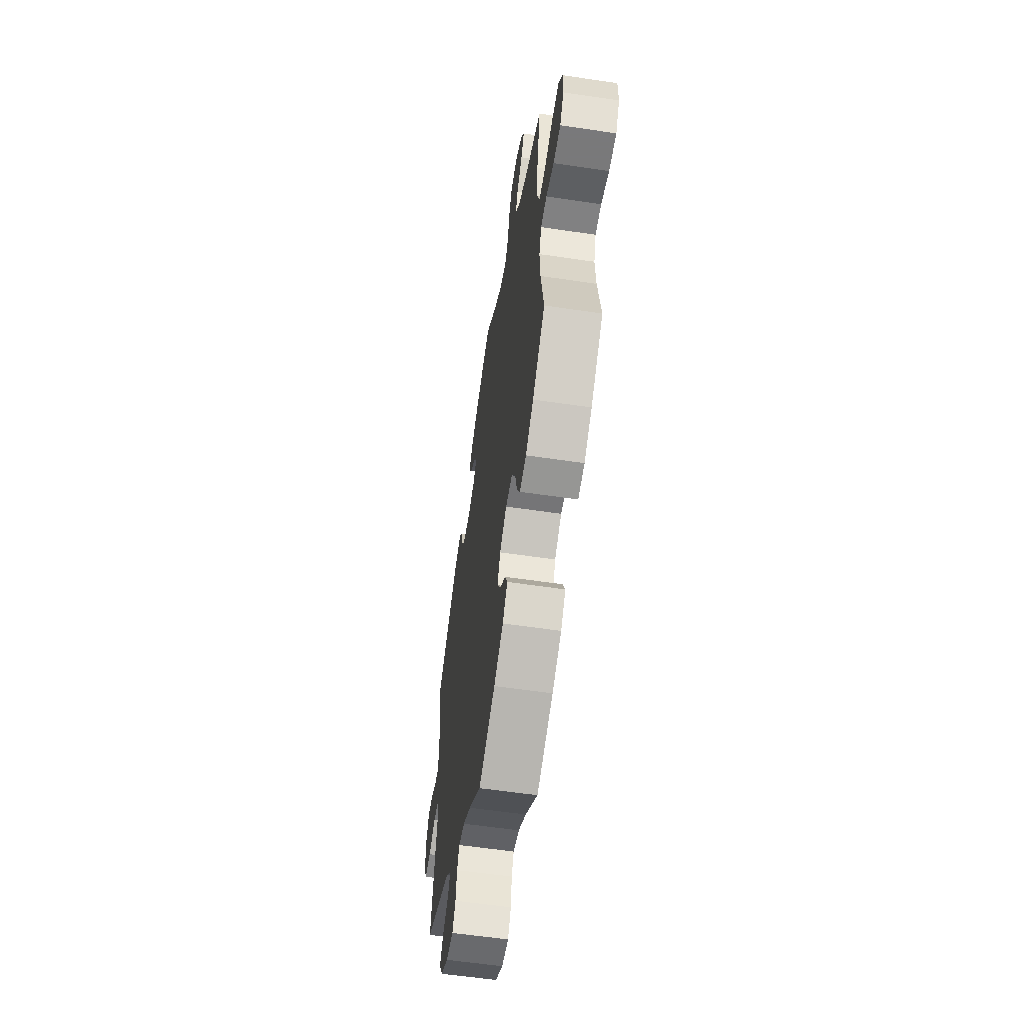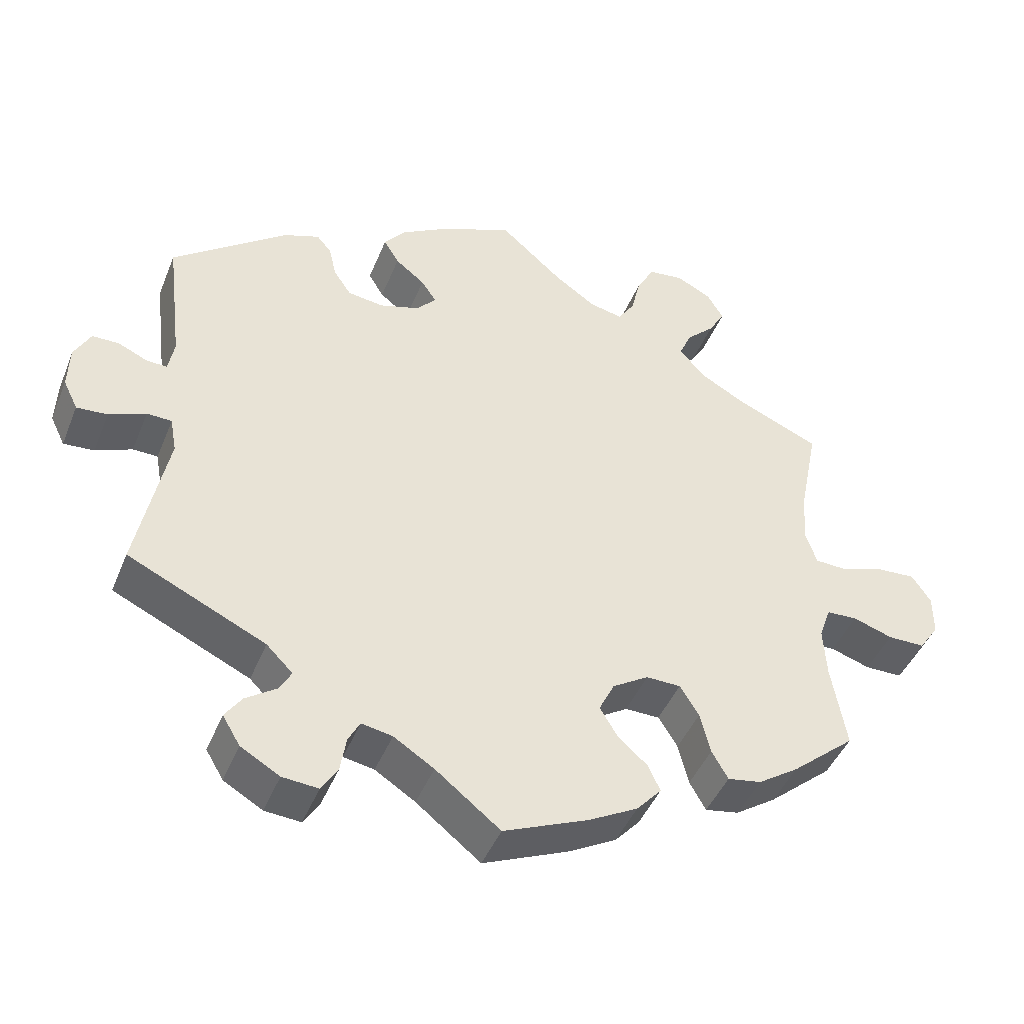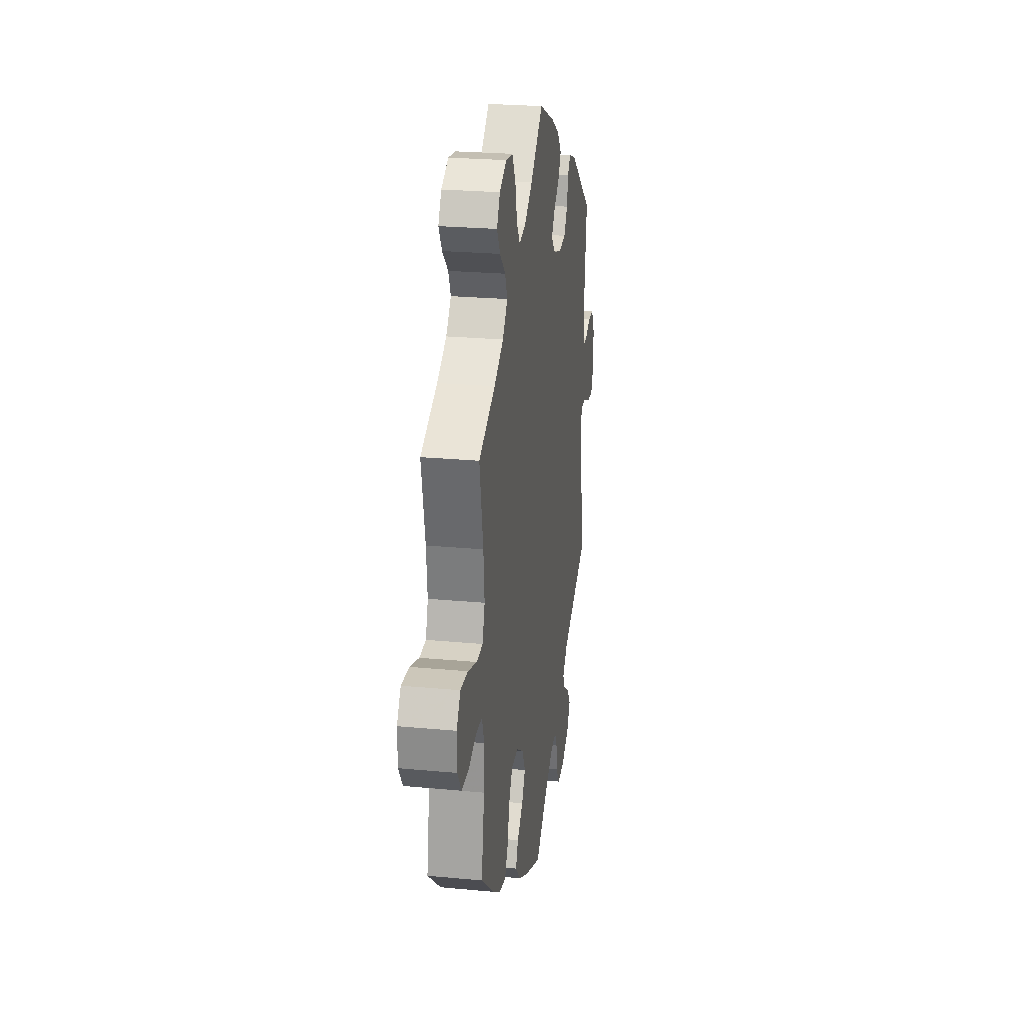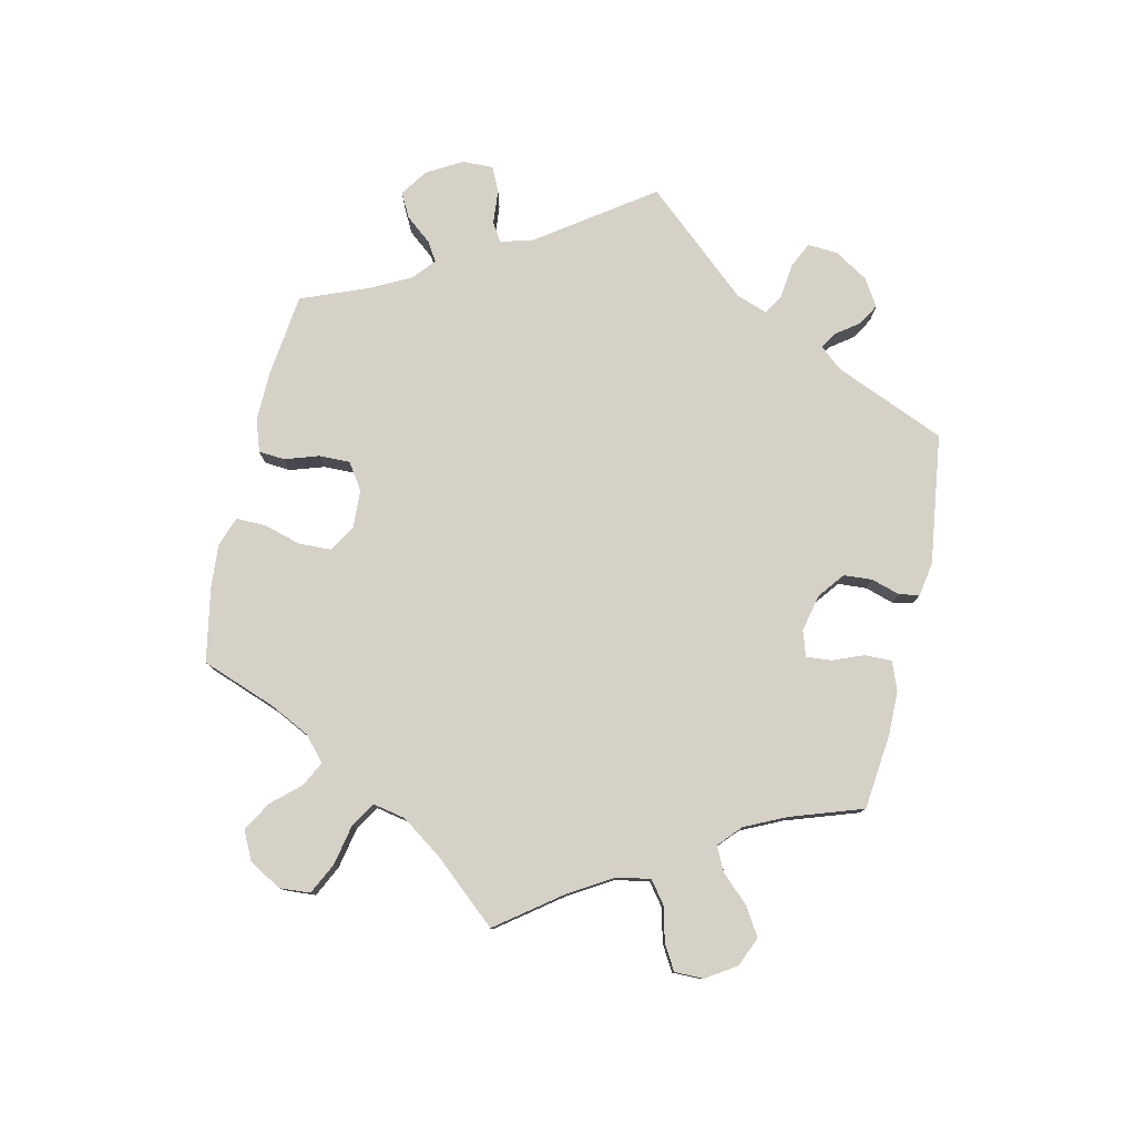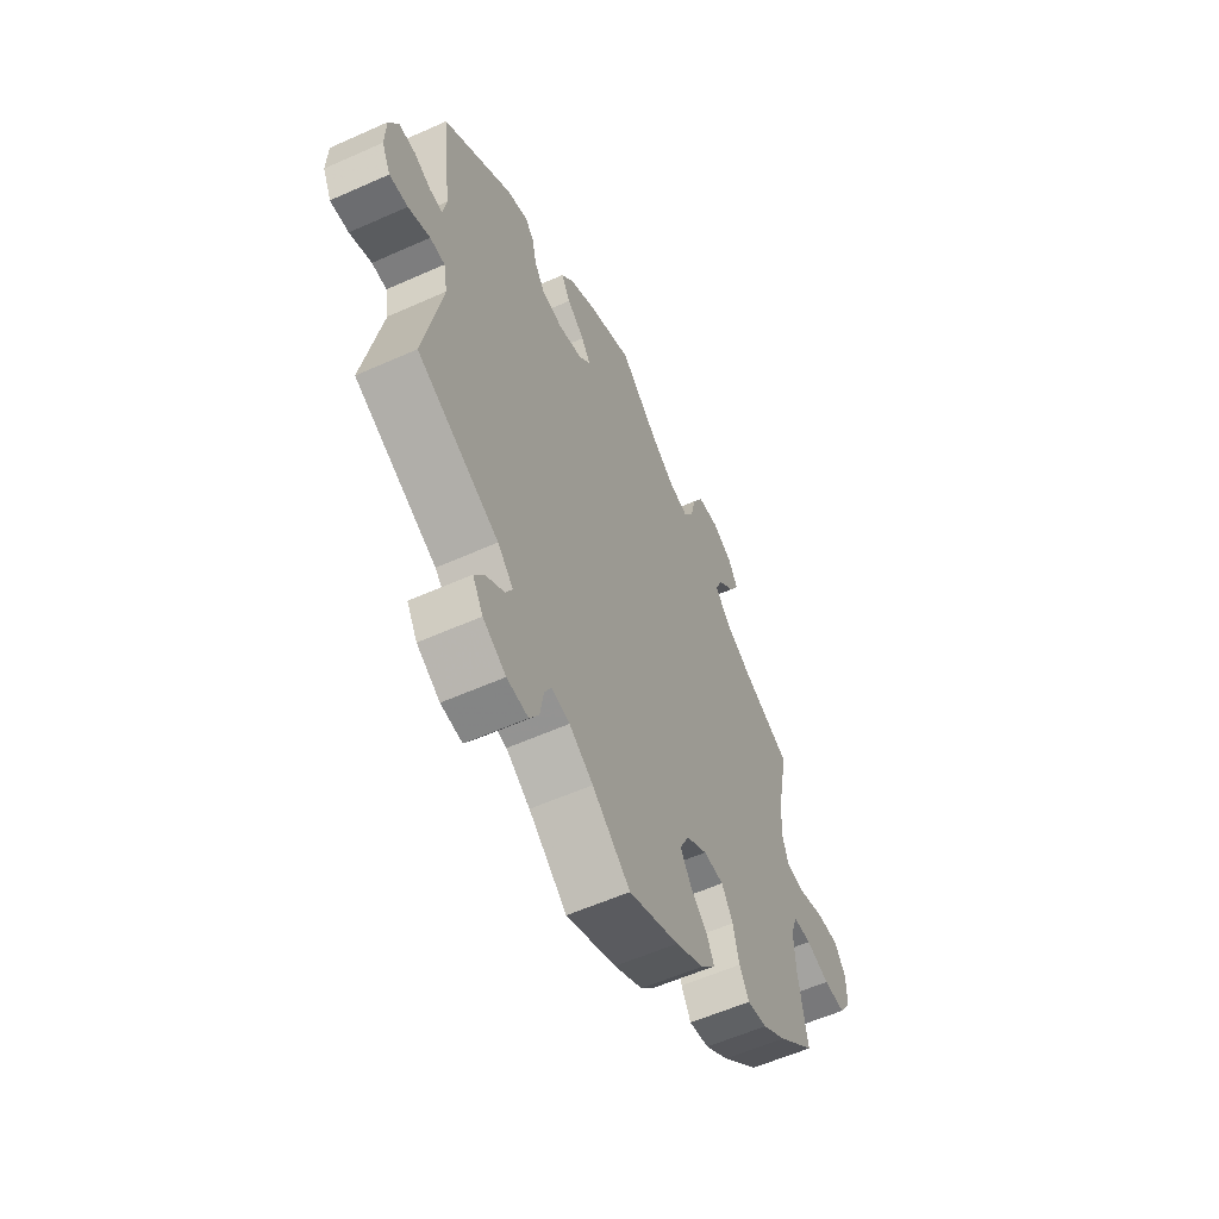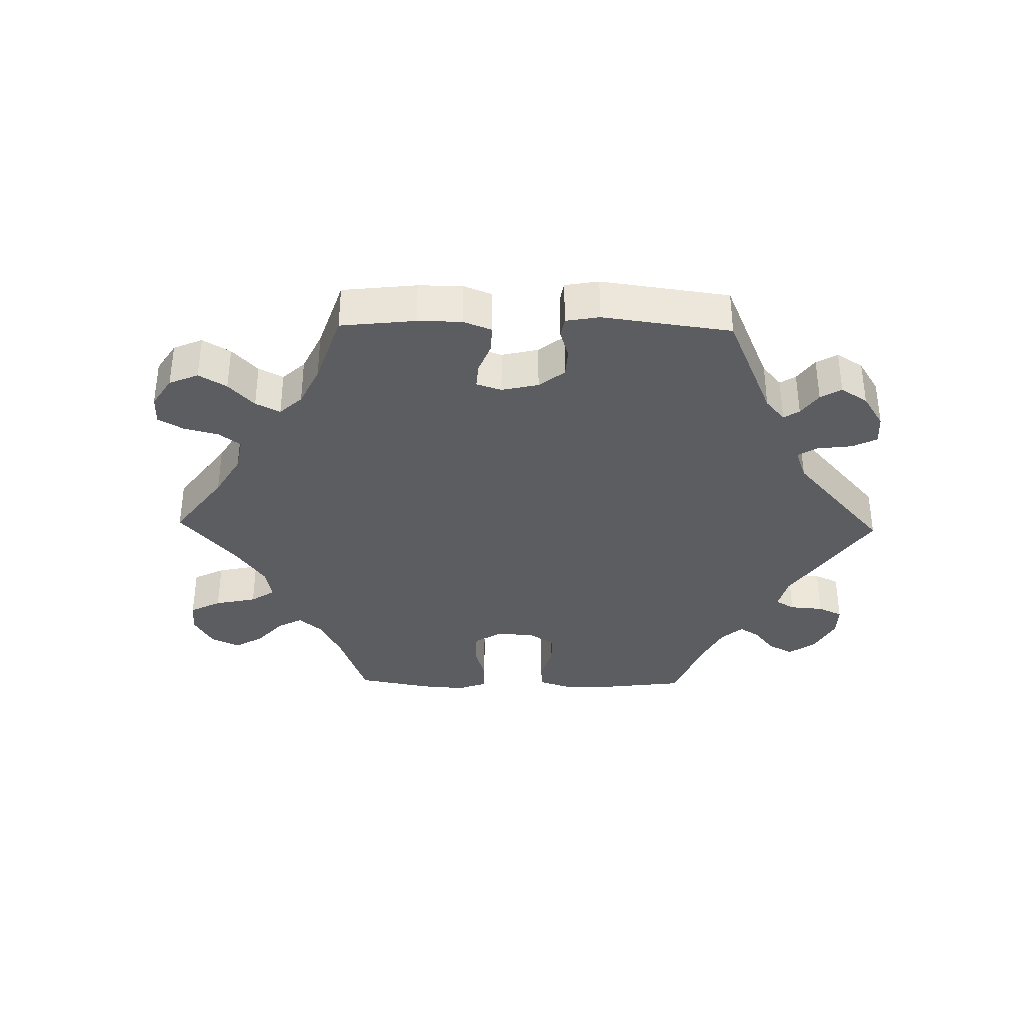
<metadata>
{"format":"obj","ext":"obj","renderer":"f3d","projection":"perspective","resolution":1024,"background":"white","views":[{"elev":-57.8,"azim":-98.8,"up":"+Z"},{"elev":-44.6,"azim":158.7,"up":"+Z"},{"elev":24.6,"azim":-81.2,"up":"+Z"},{"elev":78.9,"azim":-47.5,"up":"+Y"},{"elev":-57.6,"azim":114.9,"up":"+Z"},{"elev":-35.9,"azim":28.8,"up":"+Y"}]}
</metadata>
<code>
v 0.104 0.07 0.532
v 0.162 0.07 0.498
v 0.191 0.07 0.462
v 0.17 0.07 0.427
v 0.13 0.07 0.395
v 0.109 0.07 0.364
v 0.136 0.07 0.334
v 0.191 0.07 0.317
v 0.24 0.07 0.324
v 0.264 0.07 0.36
v 0.274 0.07 0.404
v 0.294 0.07 0.428
v 0.343 0.07 0.41
v 0.5 0.07 0.289
v 0.478 0.07 0.109
v 0.486 0.07 0.065
v 0.514 0.07 0.066
v 0.554 0.07 0.084
v 0.591 0.07 0.084
v 0.613 0.07 0.042
v 0.615 0.07 -0.017
v 0.595 0.07 -0.058
v 0.553 0.07 -0.055
v 0.503 0.07 -0.034
v 0.469 0.07 -0.035
v 0.46 0.07 -0.084
v 0.501 0.07 -0.289
v 0.313 0.07 -0.377
v 0.277 0.07 -0.413
v 0.293 0.07 -0.442
v 0.335 0.07 -0.471
v 0.358 0.07 -0.504
v 0.334 0.07 -0.544
v 0.281 0.07 -0.575
v 0.232 0.07 -0.579
v 0.21 0.07 -0.544
v 0.202 0.07 -0.495
v 0.186 0.07 -0.465
v 0.144 0.07 -0.473
v 0.089 0.07 -0.508
v 0.001 0.07 -0.578
v -0.115 0.07 -0.529
v -0.181 0.07 -0.493
v -0.215 0.07 -0.455
v -0.198 0.07 -0.419
v -0.158 0.07 -0.383
v -0.134 0.07 -0.343
v -0.155 0.07 -0.3
v -0.204 0.07 -0.269
v -0.251 0.07 -0.27
v -0.277 0.07 -0.312
v -0.291 0.07 -0.369
v -0.313 0.07 -0.408
v -0.359 0.07 -0.4
v -0.414 0.07 -0.363
v -0.501 0.07 -0.289
v -0.481 0.07 -0.172
v -0.477 0.07 -0.103
v -0.493 0.07 -0.058
v -0.535 0.07 -0.056
v -0.589 0.07 -0.074
v -0.64 0.07 -0.074
v -0.667 0.07 -0.034
v -0.667 0.07 0.022
v -0.641 0.07 0.061
v -0.589 0.07 0.058
v -0.528 0.07 0.038
v -0.485 0.07 0.04
v -0.469 0.07 0.088
v -0.476 0.07 0.163
v -0.501 0.07 0.289
v -0.388 0.07 0.338
v -0.324 0.07 0.374
v -0.29 0.07 0.414
v -0.306 0.07 0.452
v -0.345 0.07 0.49
v -0.367 0.07 0.528
v -0.345 0.07 0.566
v -0.297 0.07 0.591
v -0.249 0.07 0.585
v -0.225 0.07 0.542
v -0.212 0.07 0.487
v -0.189 0.07 0.452
v -0.144 0.07 0.462
v -0.088 0.07 0.501
v -0.001 0.07 0.578
v 0.104 0 0.532
v 0.162 0 0.498
v 0.191 0 0.462
v 0.17 0 0.427
v 0.13 0 0.395
v 0.109 0 0.364
v 0.136 0 0.334
v 0.191 0 0.317
v 0.24 0 0.324
v 0.264 0 0.36
v 0.274 0 0.404
v 0.294 0 0.428
v 0.343 0 0.41
v 0.5 0 0.289
v 0.478 0 0.109
v 0.486 0 0.065
v 0.514 0 0.066
v 0.554 0 0.084
v 0.591 0 0.084
v 0.613 0 0.042
v 0.615 0 -0.017
v 0.595 0 -0.058
v 0.553 0 -0.055
v 0.503 0 -0.034
v 0.469 0 -0.035
v 0.46 0 -0.084
v 0.501 0 -0.289
v 0.313 0 -0.377
v 0.277 0 -0.413
v 0.293 0 -0.442
v 0.335 0 -0.471
v 0.358 0 -0.504
v 0.334 0 -0.544
v 0.281 0 -0.575
v 0.232 0 -0.579
v 0.21 0 -0.544
v 0.202 0 -0.495
v 0.186 0 -0.465
v 0.144 0 -0.473
v 0.089 0 -0.508
v 0.001 0 -0.578
v -0.115 0 -0.529
v -0.181 0 -0.493
v -0.215 0 -0.455
v -0.198 0 -0.419
v -0.158 0 -0.383
v -0.134 0 -0.343
v -0.155 0 -0.3
v -0.204 0 -0.269
v -0.251 0 -0.27
v -0.277 0 -0.312
v -0.291 0 -0.369
v -0.313 0 -0.408
v -0.359 0 -0.4
v -0.414 0 -0.363
v -0.501 0 -0.289
v -0.481 0 -0.172
v -0.477 0 -0.103
v -0.493 0 -0.058
v -0.535 0 -0.056
v -0.589 0 -0.074
v -0.64 0 -0.074
v -0.667 0 -0.034
v -0.667 0 0.022
v -0.641 0 0.061
v -0.589 0 0.058
v -0.528 0 0.038
v -0.485 0 0.04
v -0.469 0 0.088
v -0.476 0 0.163
v -0.501 0 0.289
v -0.388 0 0.338
v -0.324 0 0.374
v -0.29 0 0.414
v -0.306 0 0.452
v -0.345 0 0.49
v -0.367 0 0.528
v -0.345 0 0.566
v -0.297 0 0.591
v -0.249 0 0.585
v -0.225 0 0.542
v -0.212 0 0.487
v -0.189 0 0.452
v -0.144 0 0.462
v -0.088 0 0.501
v -0.001 0 0.578
f 85 86 1 2
f 84 85 2 3
f 83 84 3 4
f 79 80 81 82
f 79 82 83
f 78 79 83
f 75 76 77 78
f 74 75 78 83
f 73 74 83 4
f 70 71 72
f 69 70 72 73
f 68 69 73 4
f 64 65 66 67
f 64 67 68
f 63 64 68
f 60 61 62 63
f 59 60 63 68
f 58 59 68
f 54 55 56 57
f 54 57 58
f 51 52 53 54
f 50 51 54 58
f 49 50 58 68
f 43 44 45 46
f 43 46 47
f 40 41 42 43
f 39 40 43 47
f 38 39 47 48
f 34 35 36 37
f 34 37 38
f 33 34 38
f 30 31 32 33
f 29 30 33 38
f 28 29 38 48
f 26 27 28 48
f 21 22 23 24
f 21 24 25
f 20 21 25
f 17 18 19 20
f 16 17 20 25
f 15 16 25 26
f 13 14 15
f 10 11 12 13
f 9 10 13 15
f 8 9 15 26
f 68 4 5
f 68 5 6
f 49 68 6 7
f 26 48 49
f 7 8 26 49
f 88 87 172 171
f 89 88 171 170
f 90 89 170 169
f 168 167 166 165
f 169 168 165
f 169 165 164
f 164 163 162 161
f 169 164 161 160
f 90 169 160 159
f 158 157 156
f 159 158 156 155
f 90 159 155 154
f 153 152 151 150
f 154 153 150
f 154 150 149
f 149 148 147 146
f 154 149 146 145
f 154 145 144
f 143 142 141 140
f 144 143 140
f 140 139 138 137
f 144 140 137 136
f 154 144 136 135
f 132 131 130 129
f 133 132 129
f 129 128 127 126
f 133 129 126 125
f 134 133 125 124
f 123 122 121 120
f 124 123 120
f 124 120 119
f 119 118 117 116
f 124 119 116 115
f 134 124 115 114
f 134 114 113 112
f 110 109 108 107
f 111 110 107
f 111 107 106
f 106 105 104 103
f 111 106 103 102
f 112 111 102 101
f 101 100 99
f 99 98 97 96
f 101 99 96 95
f 112 101 95 94
f 91 90 154
f 92 91 154
f 93 92 154 135
f 135 134 112
f 135 112 94 93
f 1 87 88 2
f 2 88 89 3
f 3 89 90 4
f 4 90 91 5
f 5 91 92 6
f 6 92 93 7
f 7 93 94 8
f 8 94 95 9
f 9 95 96 10
f 10 96 97 11
f 11 97 98 12
f 12 98 99 13
f 13 99 100 14
f 14 100 101 15
f 15 101 102 16
f 16 102 103 17
f 17 103 104 18
f 18 104 105 19
f 19 105 106 20
f 20 106 107 21
f 21 107 108 22
f 22 108 109 23
f 23 109 110 24
f 24 110 111 25
f 25 111 112 26
f 26 112 113 27
f 27 113 114 28
f 28 114 115 29
f 29 115 116 30
f 30 116 117 31
f 31 117 118 32
f 32 118 119 33
f 33 119 120 34
f 34 120 121 35
f 35 121 122 36
f 36 122 123 37
f 37 123 124 38
f 38 124 125 39
f 39 125 126 40
f 40 126 127 41
f 41 127 128 42
f 42 128 129 43
f 43 129 130 44
f 44 130 131 45
f 45 131 132 46
f 46 132 133 47
f 47 133 134 48
f 48 134 135 49
f 49 135 136 50
f 50 136 137 51
f 51 137 138 52
f 52 138 139 53
f 53 139 140 54
f 54 140 141 55
f 55 141 142 56
f 56 142 143 57
f 57 143 144 58
f 58 144 145 59
f 59 145 146 60
f 60 146 147 61
f 61 147 148 62
f 62 148 149 63
f 63 149 150 64
f 64 150 151 65
f 65 151 152 66
f 66 152 153 67
f 67 153 154 68
f 68 154 155 69
f 69 155 156 70
f 70 156 157 71
f 71 157 158 72
f 72 158 159 73
f 73 159 160 74
f 74 160 161 75
f 75 161 162 76
f 76 162 163 77
f 77 163 164 78
f 78 164 165 79
f 79 165 166 80
f 80 166 167 81
f 81 167 168 82
f 82 168 169 83
f 83 169 170 84
f 84 170 171 85
f 85 171 172 86
f 86 172 87 1

</code>
